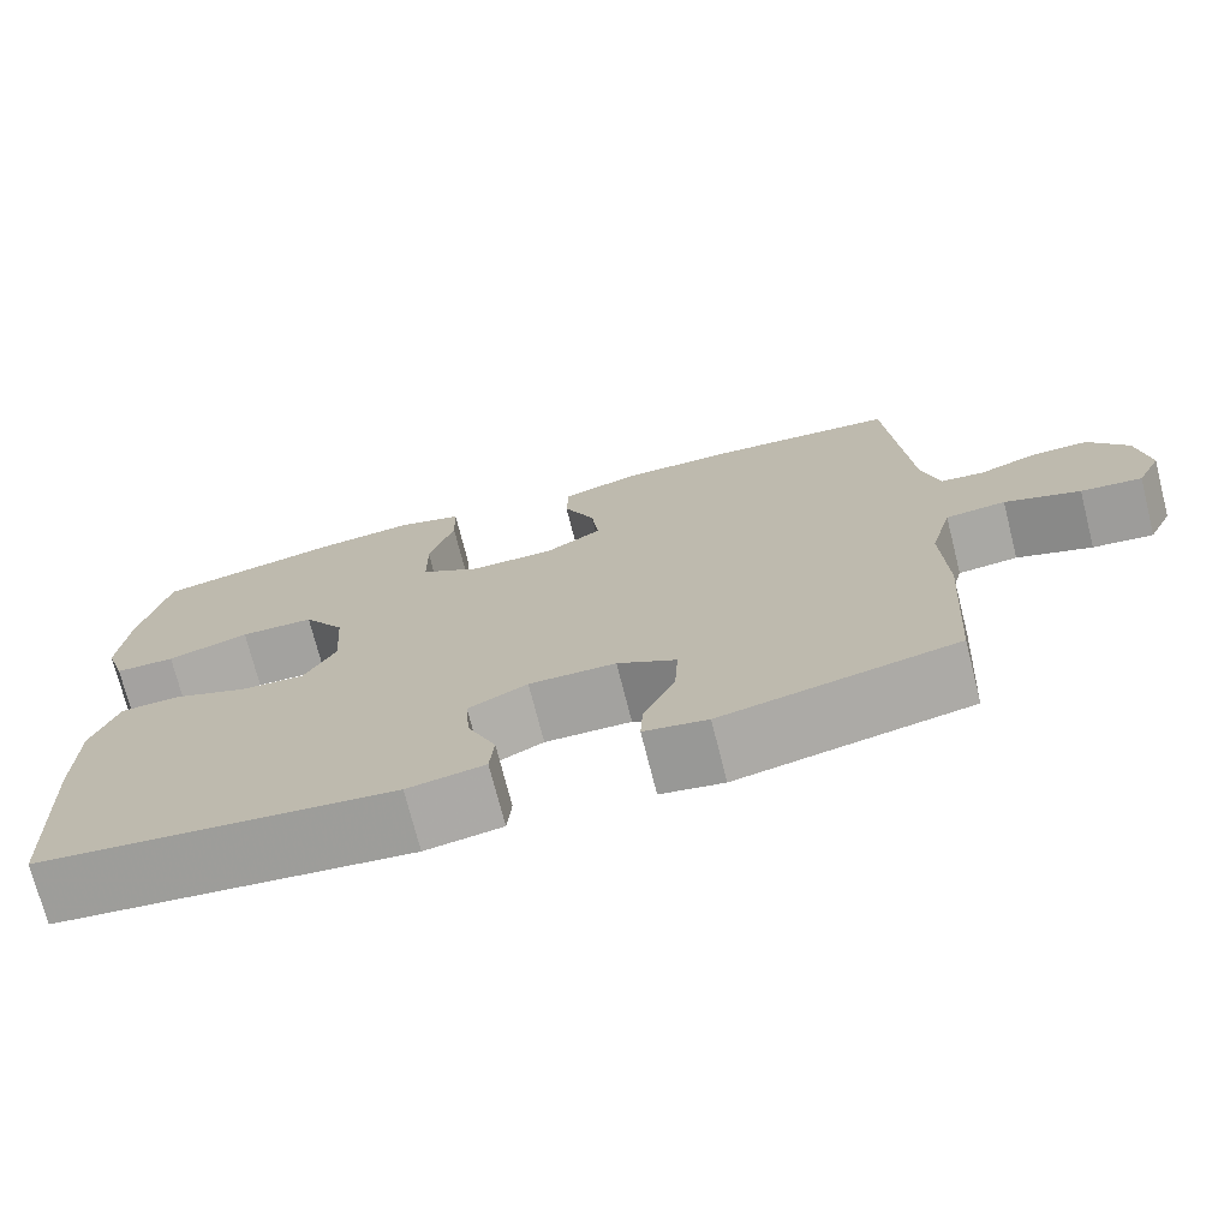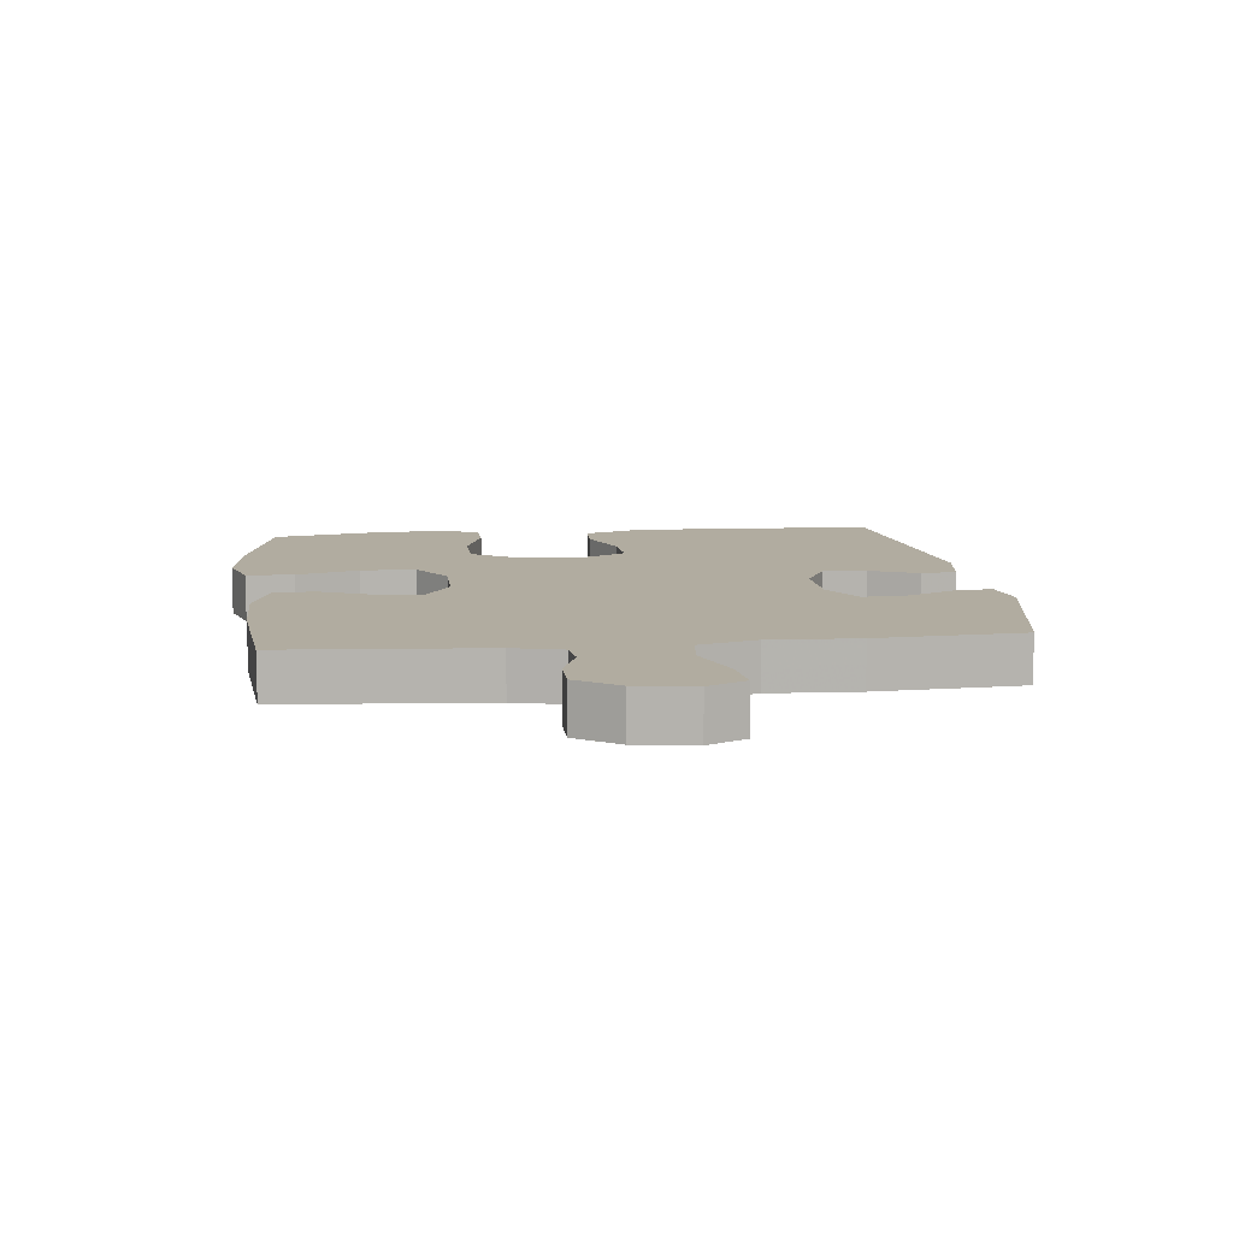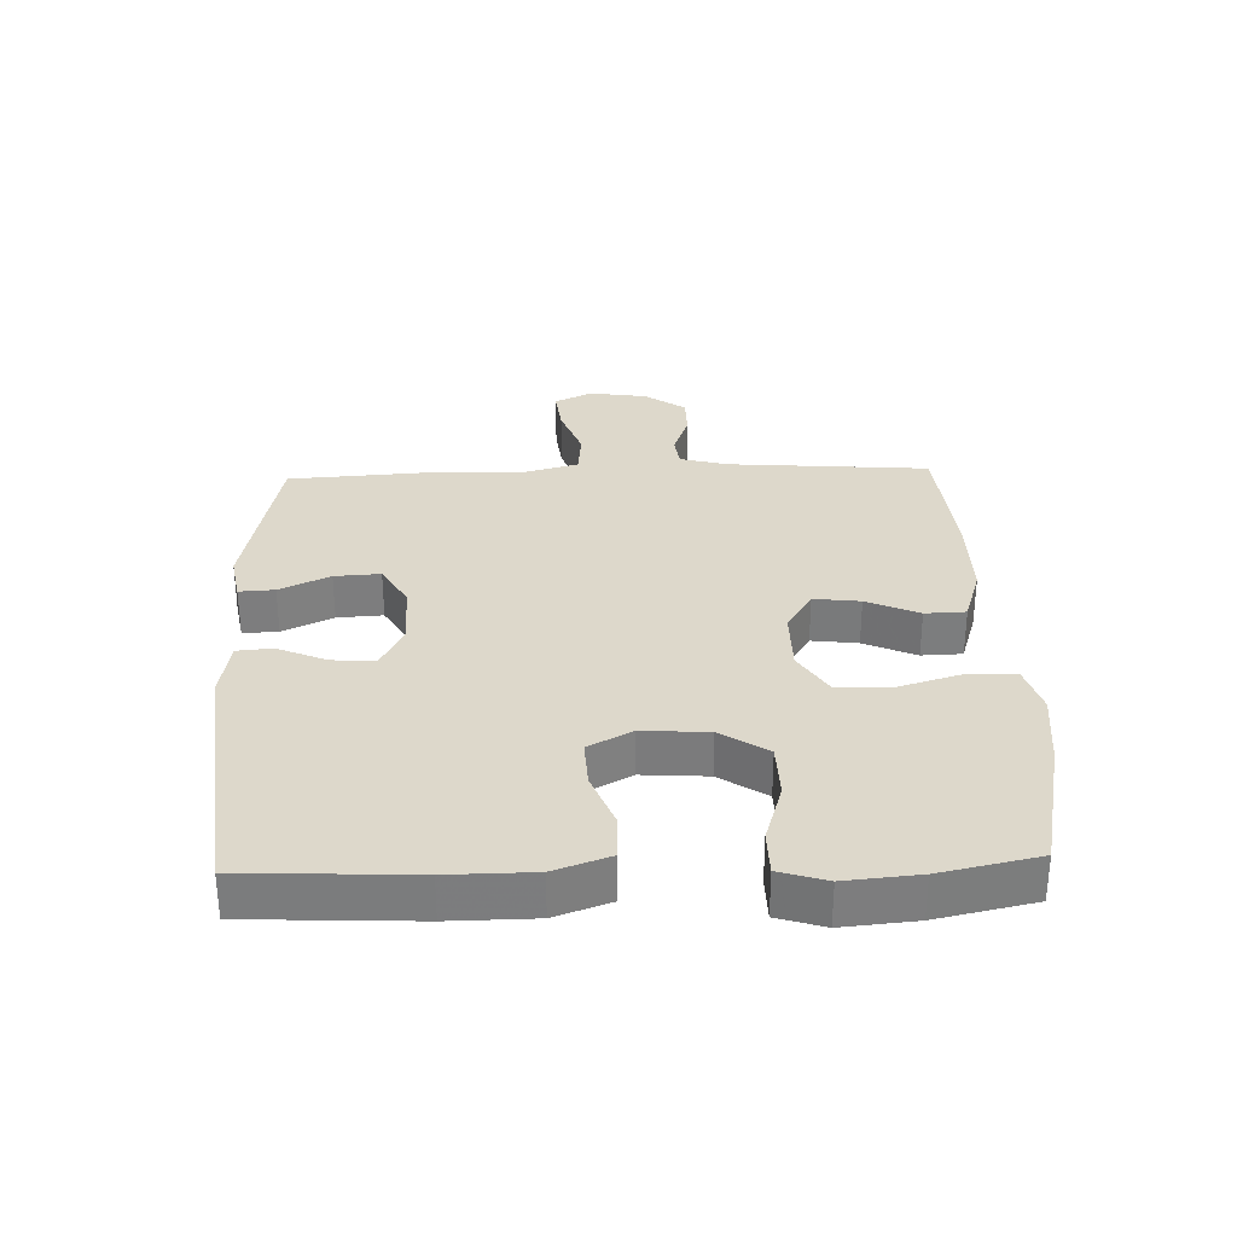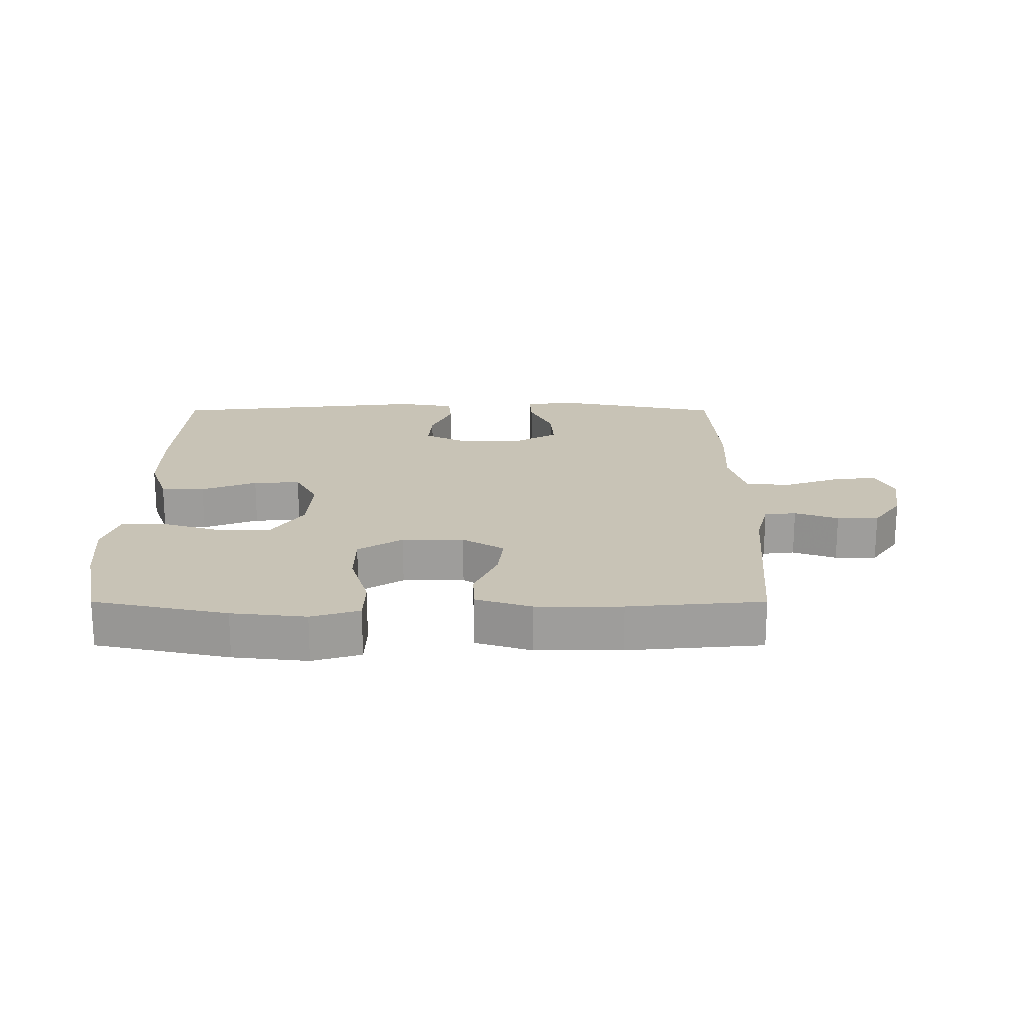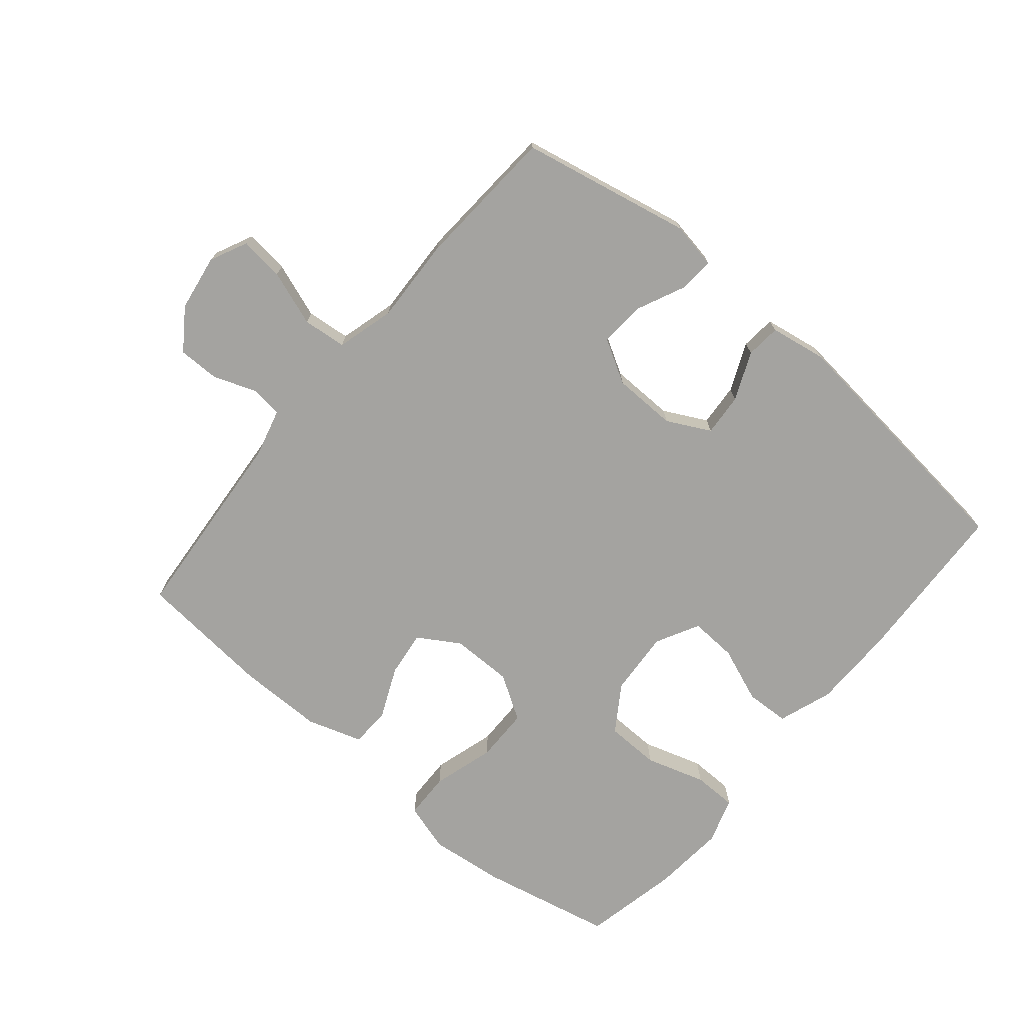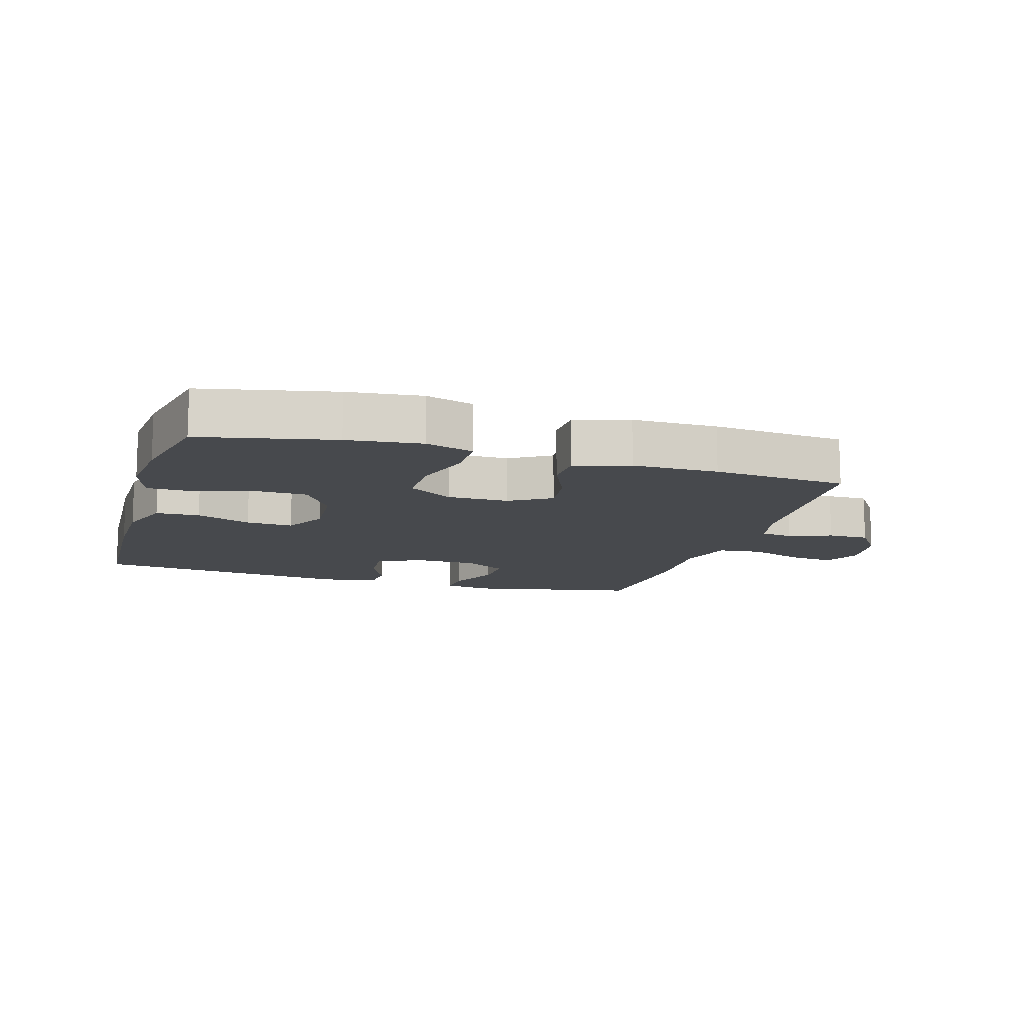
<metadata>
{"format":"obj","ext":"obj","renderer":"f3d","projection":"perspective","resolution":1024,"background":"white","views":[{"elev":-73.0,"azim":14.2,"up":"+Z"},{"elev":10.1,"azim":83.2,"up":"+Y"},{"elev":31.3,"azim":-92.0,"up":"+Y"},{"elev":19.4,"azim":0.0,"up":"+Y"},{"elev":-72.8,"azim":140.0,"up":"+Y"},{"elev":-12.2,"azim":-16.8,"up":"+Y"}]}
</metadata>
<code>
v 0.5 0.07 -0.5
v 0.231 0.07 -0.555
v 0.158 0.07 -0.542
v 0.161 0.07 -0.487
v 0.197 0.07 -0.409
v 0.201 0.07 -0.338
v 0.133 0.07 -0.299
v 0.033 0.07 -0.297
v -0.035 0.07 -0.332
v -0.03 0.07 -0.399
v 0.003 0.07 -0.475
v -0.002 0.07 -0.53
v -0.091 0.07 -0.545
v -0.5 0.07 -0.5
v -0.513 0.07 -0.239
v -0.512 0.07 -0.107
v -0.482 0.07 -0.021
v -0.413 0.07 -0.018
v -0.326 0.07 -0.052
v -0.252 0.07 -0.056
v -0.216 0.07 0.012
v -0.223 0.07 0.114
v -0.271 0.07 0.187
v -0.356 0.07 0.189
v -0.45 0.07 0.16
v -0.519 0.07 0.161
v -0.542 0.07 0.234
v -0.532 0.07 0.348
v -0.5 0.07 0.5
v -0.29 0.07 0.545
v -0.173 0.07 0.558
v -0.097 0.07 0.535
v -0.095 0.07 0.462
v -0.124 0.07 0.364
v -0.123 0.07 0.279
v -0.053 0.07 0.235
v 0.044 0.07 0.235
v 0.109 0.07 0.275
v 0.1 0.07 0.347
v 0.064 0.07 0.428
v 0.066 0.07 0.491
v 0.153 0.07 0.519
v 0.288 0.07 0.519
v 0.5 0.07 0.5
v 0.525 0.07 0.189
v 0.545 0.07 0.113
v 0.595 0.07 0.107
v 0.663 0.07 0.132
v 0.728 0.07 0.132
v 0.773 0.07 0.068
v 0.787 0.07 -0.021
v 0.759 0.07 -0.08
v 0.689 0.07 -0.072
v 0.602 0.07 -0.041
v 0.533 0.07 -0.048
v 0.508 0.07 -0.139
v 0.514 0.07 -0.275
v 0.5 0 -0.5
v 0.231 0 -0.555
v 0.158 0 -0.542
v 0.161 0 -0.487
v 0.197 0 -0.409
v 0.201 0 -0.338
v 0.133 0 -0.299
v 0.033 0 -0.297
v -0.035 0 -0.332
v -0.03 0 -0.399
v 0.003 0 -0.475
v -0.002 0 -0.53
v -0.091 0 -0.545
v -0.5 0 -0.5
v -0.513 0 -0.239
v -0.512 0 -0.107
v -0.482 0 -0.021
v -0.413 0 -0.018
v -0.326 0 -0.052
v -0.252 0 -0.056
v -0.216 0 0.012
v -0.223 0 0.114
v -0.271 0 0.187
v -0.356 0 0.189
v -0.45 0 0.16
v -0.519 0 0.161
v -0.542 0 0.234
v -0.532 0 0.348
v -0.5 0 0.5
v -0.29 0 0.545
v -0.173 0 0.558
v -0.097 0 0.535
v -0.095 0 0.462
v -0.124 0 0.364
v -0.123 0 0.279
v -0.053 0 0.235
v 0.044 0 0.235
v 0.109 0 0.275
v 0.1 0 0.347
v 0.064 0 0.428
v 0.066 0 0.491
v 0.153 0 0.519
v 0.288 0 0.519
v 0.5 0 0.5
v 0.525 0 0.189
v 0.545 0 0.113
v 0.595 0 0.107
v 0.663 0 0.132
v 0.728 0 0.132
v 0.773 0 0.068
v 0.787 0 -0.021
v 0.759 0 -0.08
v 0.689 0 -0.072
v 0.602 0 -0.041
v 0.533 0 -0.048
v 0.508 0 -0.139
v 0.514 0 -0.275
f 56 57 1 2
f 55 56 2 3
f 51 52 53 54
f 51 54 55
f 50 51 55
f 47 48 49 50
f 46 47 50 55
f 45 46 55 3
f 39 40 41 42
f 38 39 42 43
f 31 32 33 34
f 31 34 35
f 30 31 35
f 29 30 35
f 28 29 35 36
f 24 25 26 27
f 23 24 27 28
f 16 17 18 19
f 16 19 20
f 15 16 20
f 14 15 20
f 13 14 20
f 10 11 12 13
f 9 10 13 20
f 8 9 20 21
f 45 3 4 5
f 45 5 6
f 38 43 44 45
f 37 38 45 6
f 36 37 6 7
f 23 28 36
f 22 23 36 7
f 7 8 21 22
f 59 58 114 113
f 60 59 113 112
f 111 110 109 108
f 112 111 108
f 112 108 107
f 107 106 105 104
f 112 107 104 103
f 60 112 103 102
f 99 98 97 96
f 100 99 96 95
f 91 90 89 88
f 92 91 88
f 92 88 87
f 92 87 86
f 93 92 86 85
f 84 83 82 81
f 85 84 81 80
f 76 75 74 73
f 77 76 73
f 77 73 72
f 77 72 71
f 77 71 70
f 70 69 68 67
f 77 70 67 66
f 78 77 66 65
f 62 61 60 102
f 63 62 102
f 102 101 100 95
f 63 102 95 94
f 64 63 94 93
f 93 85 80
f 64 93 80 79
f 79 78 65 64
f 1 58 59 2
f 2 59 60 3
f 3 60 61 4
f 4 61 62 5
f 5 62 63 6
f 6 63 64 7
f 7 64 65 8
f 8 65 66 9
f 9 66 67 10
f 10 67 68 11
f 11 68 69 12
f 12 69 70 13
f 13 70 71 14
f 14 71 72 15
f 15 72 73 16
f 16 73 74 17
f 17 74 75 18
f 18 75 76 19
f 19 76 77 20
f 20 77 78 21
f 21 78 79 22
f 22 79 80 23
f 23 80 81 24
f 24 81 82 25
f 25 82 83 26
f 26 83 84 27
f 27 84 85 28
f 28 85 86 29
f 29 86 87 30
f 30 87 88 31
f 31 88 89 32
f 32 89 90 33
f 33 90 91 34
f 34 91 92 35
f 35 92 93 36
f 36 93 94 37
f 37 94 95 38
f 38 95 96 39
f 39 96 97 40
f 40 97 98 41
f 41 98 99 42
f 42 99 100 43
f 43 100 101 44
f 44 101 102 45
f 45 102 103 46
f 46 103 104 47
f 47 104 105 48
f 48 105 106 49
f 49 106 107 50
f 50 107 108 51
f 51 108 109 52
f 52 109 110 53
f 53 110 111 54
f 54 111 112 55
f 55 112 113 56
f 56 113 114 57
f 57 114 58 1

</code>
